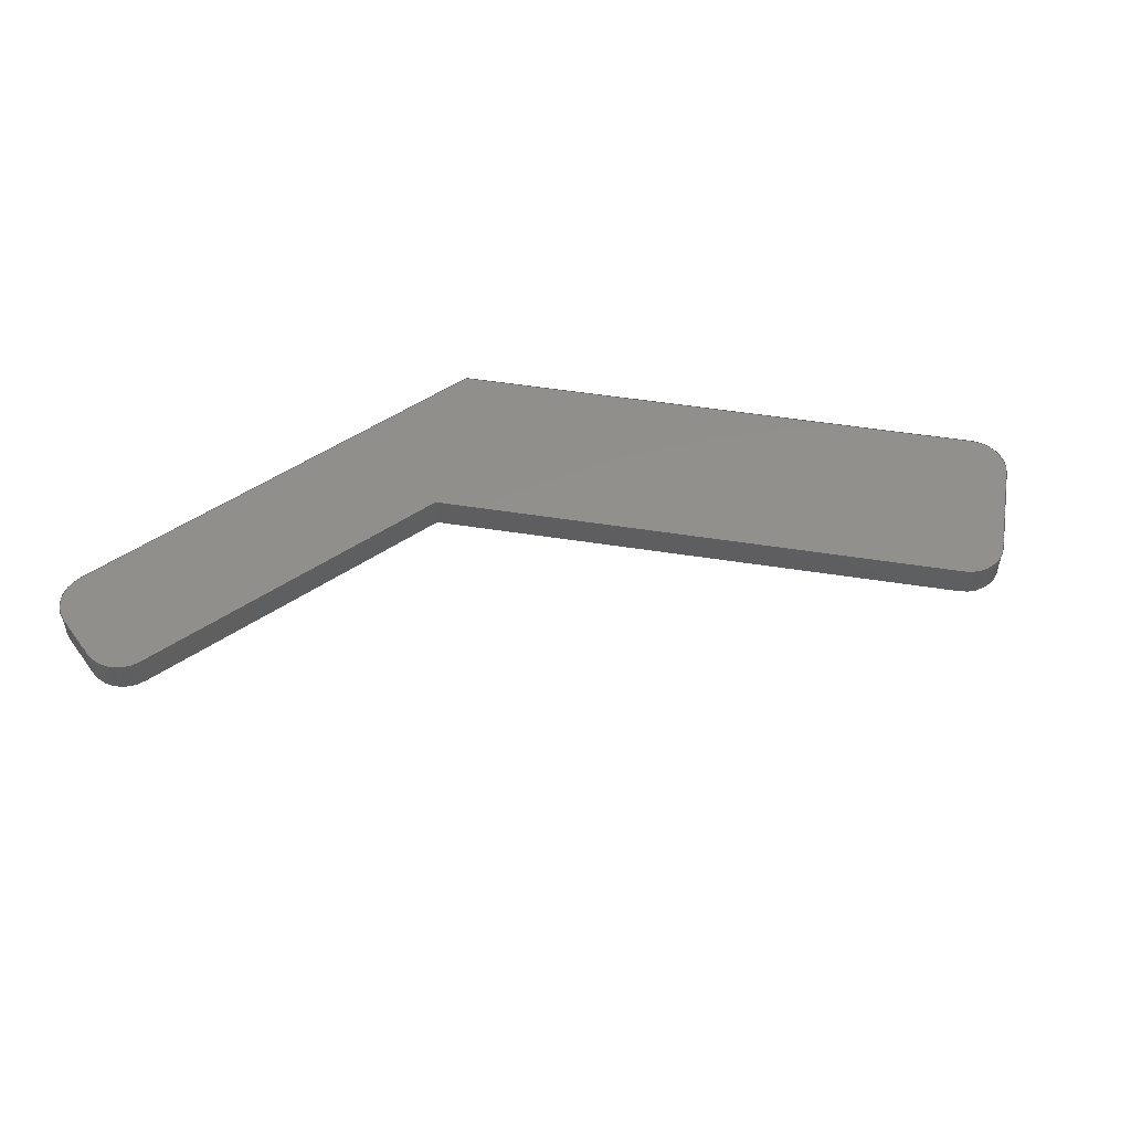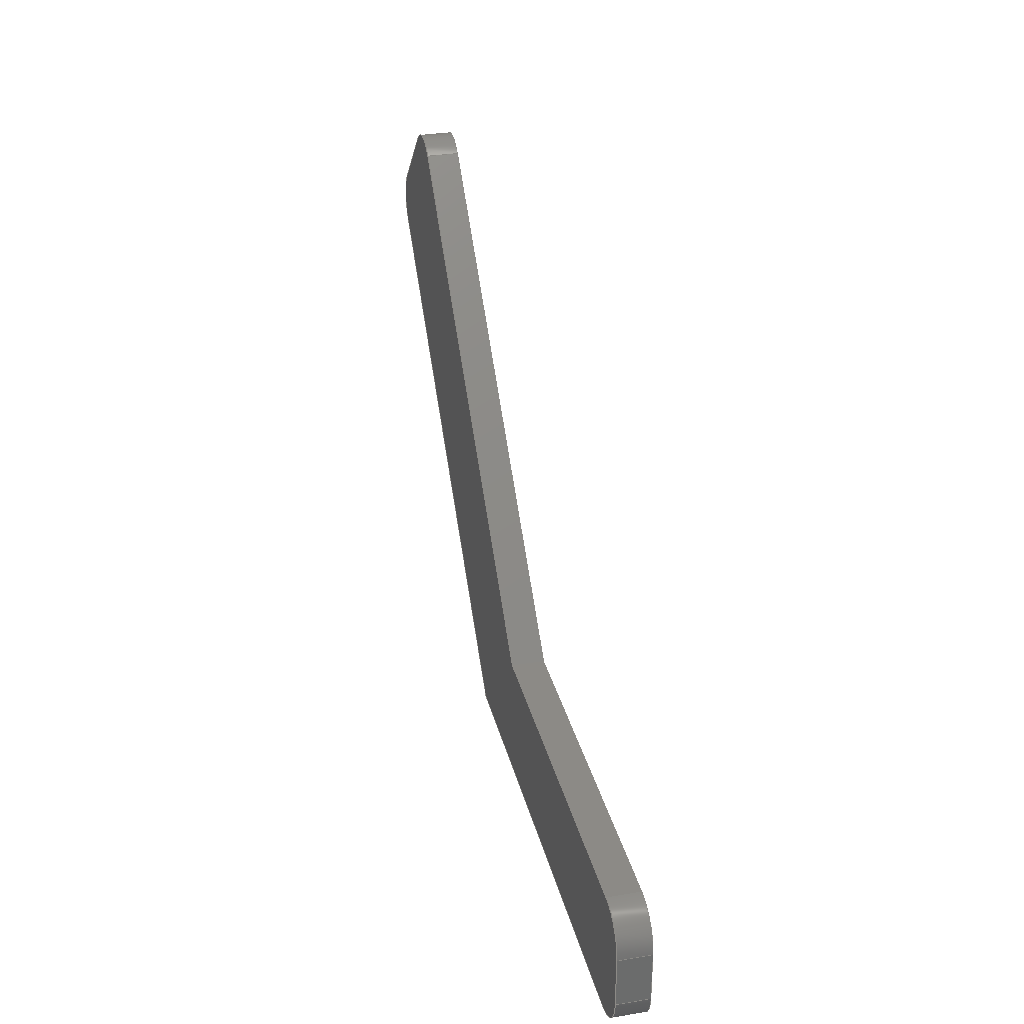
<metadata>
{"format":"step","ext":"step","renderer":"f3d","projection":"perspective","resolution":1024,"background":"white","views":[{"elev":52.9,"azim":-35.5,"up":"+Y"},{"elev":31.5,"azim":-103.3,"up":"+Z"}]}
</metadata>
<code>
ISO-10303-21;
DATA;
#1=MECHANICAL_DESIGN_GEOMETRIC_PRESENTATION_REPRESENTATION('',(#4),#380);
#2=SHAPE_REPRESENTATION_RELATIONSHIP('SRR','None',#387,#3);
#3=ADVANCED_BREP_SHAPE_REPRESENTATION('',(#5),#379);
#4=STYLED_ITEM('',(#397),#5);
#5=MANIFOLD_SOLID_BREP('Body1',#216);
#6=CIRCLE('',#233,0.3);
#7=CIRCLE('',#234,0.3);
#8=CIRCLE('',#237,0.3);
#9=CIRCLE('',#238,0.3);
#10=CIRCLE('',#242,0.3);
#11=CIRCLE('',#243,0.3);
#12=CIRCLE('',#246,0.3);
#13=CIRCLE('',#247,0.3);
#14=CYLINDRICAL_SURFACE('',#232,0.3);
#15=CYLINDRICAL_SURFACE('',#236,0.3);
#16=CYLINDRICAL_SURFACE('',#241,0.3);
#17=CYLINDRICAL_SURFACE('',#245,0.3);
#18=FACE_OUTER_BOUND('',#30,.T.);
#19=FACE_OUTER_BOUND('',#31,.T.);
#20=FACE_OUTER_BOUND('',#32,.T.);
#21=FACE_OUTER_BOUND('',#33,.T.);
#22=FACE_OUTER_BOUND('',#34,.T.);
#23=FACE_OUTER_BOUND('',#35,.T.);
#24=FACE_OUTER_BOUND('',#36,.T.);
#25=FACE_OUTER_BOUND('',#37,.T.);
#26=FACE_OUTER_BOUND('',#38,.T.);
#27=FACE_OUTER_BOUND('',#39,.T.);
#28=FACE_OUTER_BOUND('',#40,.T.);
#29=FACE_OUTER_BOUND('',#41,.T.);
#30=EDGE_LOOP('',(#136,#137,#138,#139));
#31=EDGE_LOOP('',(#140,#141,#142,#143));
#32=EDGE_LOOP('',(#144,#145,#146,#147));
#33=EDGE_LOOP('',(#148,#149,#150,#151));
#34=EDGE_LOOP('',(#152,#153,#154,#155));
#35=EDGE_LOOP('',(#156,#157,#158,#159));
#36=EDGE_LOOP('',(#160,#161,#162,#163));
#37=EDGE_LOOP('',(#164,#165,#166,#167));
#38=EDGE_LOOP('',(#168,#169,#170,#171));
#39=EDGE_LOOP('',(#172,#173,#174,#175));
#40=EDGE_LOOP('',(#176,#177,#178,#179,#180,#181,#182,#183,#184,#185));
#41=EDGE_LOOP('',(#186,#187,#188,#189,#190,#191,#192,#193,#194,#195));
#42=LINE('',#318,#64);
#43=LINE('',#320,#65);
#44=LINE('',#322,#66);
#45=LINE('',#323,#67);
#46=LINE('',#326,#68);
#47=LINE('',#328,#69);
#48=LINE('',#329,#70);
#49=LINE('',#335,#71);
#50=LINE('',#338,#72);
#51=LINE('',#340,#73);
#52=LINE('',#341,#74);
#53=LINE('',#347,#75);
#54=LINE('',#350,#76);
#55=LINE('',#352,#77);
#56=LINE('',#353,#78);
#57=LINE('',#356,#79);
#58=LINE('',#358,#80);
#59=LINE('',#359,#81);
#60=LINE('',#365,#82);
#61=LINE('',#368,#83);
#62=LINE('',#370,#84);
#63=LINE('',#371,#85);
#64=VECTOR('',#254,1);
#65=VECTOR('',#255,1);
#66=VECTOR('',#256,1);
#67=VECTOR('',#257,1);
#68=VECTOR('',#260,1);
#69=VECTOR('',#261,1);
#70=VECTOR('',#262,1);
#71=VECTOR('',#269,1);
#72=VECTOR('',#272,1);
#73=VECTOR('',#273,1);
#74=VECTOR('',#274,1);
#75=VECTOR('',#281,1);
#76=VECTOR('',#284,1);
#77=VECTOR('',#285,1);
#78=VECTOR('',#286,1);
#79=VECTOR('',#289,1);
#80=VECTOR('',#290,1);
#81=VECTOR('',#291,1);
#82=VECTOR('',#298,1);
#83=VECTOR('',#301,1);
#84=VECTOR('',#302,1);
#85=VECTOR('',#303,1);
#86=VERTEX_POINT('',#316);
#87=VERTEX_POINT('',#317);
#88=VERTEX_POINT('',#319);
#89=VERTEX_POINT('',#321);
#90=VERTEX_POINT('',#325);
#91=VERTEX_POINT('',#327);
#92=VERTEX_POINT('',#331);
#93=VERTEX_POINT('',#333);
#94=VERTEX_POINT('',#337);
#95=VERTEX_POINT('',#339);
#96=VERTEX_POINT('',#343);
#97=VERTEX_POINT('',#345);
#98=VERTEX_POINT('',#349);
#99=VERTEX_POINT('',#351);
#100=VERTEX_POINT('',#355);
#101=VERTEX_POINT('',#357);
#102=VERTEX_POINT('',#361);
#103=VERTEX_POINT('',#363);
#104=VERTEX_POINT('',#367);
#105=VERTEX_POINT('',#369);
#106=EDGE_CURVE('',#86,#87,#42,.T.);
#107=EDGE_CURVE('',#86,#88,#43,.T.);
#108=EDGE_CURVE('',#89,#88,#44,.T.);
#109=EDGE_CURVE('',#87,#89,#45,.T.);
#110=EDGE_CURVE('',#87,#90,#46,.T.);
#111=EDGE_CURVE('',#91,#89,#47,.T.);
#112=EDGE_CURVE('',#90,#91,#48,.T.);
#113=EDGE_CURVE('',#92,#90,#6,.T.);
#114=EDGE_CURVE('',#93,#91,#7,.T.);
#115=EDGE_CURVE('',#92,#93,#49,.T.);
#116=EDGE_CURVE('',#92,#94,#50,.T.);
#117=EDGE_CURVE('',#95,#93,#51,.T.);
#118=EDGE_CURVE('',#94,#95,#52,.T.);
#119=EDGE_CURVE('',#96,#94,#8,.T.);
#120=EDGE_CURVE('',#97,#95,#9,.T.);
#121=EDGE_CURVE('',#96,#97,#53,.T.);
#122=EDGE_CURVE('',#96,#98,#54,.T.);
#123=EDGE_CURVE('',#99,#97,#55,.T.);
#124=EDGE_CURVE('',#98,#99,#56,.T.);
#125=EDGE_CURVE('',#98,#100,#57,.T.);
#126=EDGE_CURVE('',#101,#99,#58,.T.);
#127=EDGE_CURVE('',#100,#101,#59,.T.);
#128=EDGE_CURVE('',#102,#100,#10,.T.);
#129=EDGE_CURVE('',#103,#101,#11,.T.);
#130=EDGE_CURVE('',#102,#103,#60,.T.);
#131=EDGE_CURVE('',#102,#104,#61,.T.);
#132=EDGE_CURVE('',#105,#103,#62,.T.);
#133=EDGE_CURVE('',#104,#105,#63,.T.);
#134=EDGE_CURVE('',#86,#104,#12,.T.);
#135=EDGE_CURVE('',#88,#105,#13,.T.);
#136=ORIENTED_EDGE('',*,*,#106,.F.);
#137=ORIENTED_EDGE('',*,*,#107,.T.);
#138=ORIENTED_EDGE('',*,*,#108,.F.);
#139=ORIENTED_EDGE('',*,*,#109,.F.);
#140=ORIENTED_EDGE('',*,*,#110,.F.);
#141=ORIENTED_EDGE('',*,*,#109,.T.);
#142=ORIENTED_EDGE('',*,*,#111,.F.);
#143=ORIENTED_EDGE('',*,*,#112,.F.);
#144=ORIENTED_EDGE('',*,*,#113,.T.);
#145=ORIENTED_EDGE('',*,*,#112,.T.);
#146=ORIENTED_EDGE('',*,*,#114,.F.);
#147=ORIENTED_EDGE('',*,*,#115,.F.);
#148=ORIENTED_EDGE('',*,*,#116,.F.);
#149=ORIENTED_EDGE('',*,*,#115,.T.);
#150=ORIENTED_EDGE('',*,*,#117,.F.);
#151=ORIENTED_EDGE('',*,*,#118,.F.);
#152=ORIENTED_EDGE('',*,*,#119,.T.);
#153=ORIENTED_EDGE('',*,*,#118,.T.);
#154=ORIENTED_EDGE('',*,*,#120,.F.);
#155=ORIENTED_EDGE('',*,*,#121,.F.);
#156=ORIENTED_EDGE('',*,*,#122,.F.);
#157=ORIENTED_EDGE('',*,*,#121,.T.);
#158=ORIENTED_EDGE('',*,*,#123,.F.);
#159=ORIENTED_EDGE('',*,*,#124,.F.);
#160=ORIENTED_EDGE('',*,*,#125,.F.);
#161=ORIENTED_EDGE('',*,*,#124,.T.);
#162=ORIENTED_EDGE('',*,*,#126,.F.);
#163=ORIENTED_EDGE('',*,*,#127,.F.);
#164=ORIENTED_EDGE('',*,*,#128,.T.);
#165=ORIENTED_EDGE('',*,*,#127,.T.);
#166=ORIENTED_EDGE('',*,*,#129,.F.);
#167=ORIENTED_EDGE('',*,*,#130,.F.);
#168=ORIENTED_EDGE('',*,*,#131,.F.);
#169=ORIENTED_EDGE('',*,*,#130,.T.);
#170=ORIENTED_EDGE('',*,*,#132,.F.);
#171=ORIENTED_EDGE('',*,*,#133,.F.);
#172=ORIENTED_EDGE('',*,*,#134,.T.);
#173=ORIENTED_EDGE('',*,*,#133,.T.);
#174=ORIENTED_EDGE('',*,*,#135,.F.);
#175=ORIENTED_EDGE('',*,*,#107,.F.);
#176=ORIENTED_EDGE('',*,*,#135,.T.);
#177=ORIENTED_EDGE('',*,*,#132,.T.);
#178=ORIENTED_EDGE('',*,*,#129,.T.);
#179=ORIENTED_EDGE('',*,*,#126,.T.);
#180=ORIENTED_EDGE('',*,*,#123,.T.);
#181=ORIENTED_EDGE('',*,*,#120,.T.);
#182=ORIENTED_EDGE('',*,*,#117,.T.);
#183=ORIENTED_EDGE('',*,*,#114,.T.);
#184=ORIENTED_EDGE('',*,*,#111,.T.);
#185=ORIENTED_EDGE('',*,*,#108,.T.);
#186=ORIENTED_EDGE('',*,*,#134,.F.);
#187=ORIENTED_EDGE('',*,*,#106,.T.);
#188=ORIENTED_EDGE('',*,*,#110,.T.);
#189=ORIENTED_EDGE('',*,*,#113,.F.);
#190=ORIENTED_EDGE('',*,*,#116,.T.);
#191=ORIENTED_EDGE('',*,*,#119,.F.);
#192=ORIENTED_EDGE('',*,*,#122,.T.);
#193=ORIENTED_EDGE('',*,*,#125,.T.);
#194=ORIENTED_EDGE('',*,*,#128,.F.);
#195=ORIENTED_EDGE('',*,*,#131,.T.);
#196=PLANE('',#230);
#197=PLANE('',#231);
#198=PLANE('',#235);
#199=PLANE('',#239);
#200=PLANE('',#240);
#201=PLANE('',#244);
#202=PLANE('',#248);
#203=PLANE('',#249);
#204=ADVANCED_FACE('',(#18),#196,.T.);
#205=ADVANCED_FACE('',(#19),#197,.T.);
#206=ADVANCED_FACE('',(#20),#14,.T.);
#207=ADVANCED_FACE('',(#21),#198,.T.);
#208=ADVANCED_FACE('',(#22),#15,.T.);
#209=ADVANCED_FACE('',(#23),#199,.T.);
#210=ADVANCED_FACE('',(#24),#200,.T.);
#211=ADVANCED_FACE('',(#25),#16,.T.);
#212=ADVANCED_FACE('',(#26),#201,.T.);
#213=ADVANCED_FACE('',(#27),#17,.T.);
#214=ADVANCED_FACE('',(#28),#202,.T.);
#215=ADVANCED_FACE('',(#29),#203,.F.);
#216=CLOSED_SHELL('',(#204,#205,#206,#207,#208,#209,#210,#211,#212,#213,
#214,#215));
#217=DERIVED_UNIT_ELEMENT(#219,1);
#218=DERIVED_UNIT_ELEMENT(#382,3);
#219=(
MASS_UNIT()
NAMED_UNIT(*)
SI_UNIT(.KILO.,.GRAM.)
);
#220=DERIVED_UNIT((#217,#218));
#221=MEASURE_REPRESENTATION_ITEM('density measure',
POSITIVE_RATIO_MEASURE(7850),#220);
#222=PROPERTY_DEFINITION_REPRESENTATION(#227,#224);
#223=PROPERTY_DEFINITION_REPRESENTATION(#228,#225);
#224=REPRESENTATION('material name',(#226),#379);
#225=REPRESENTATION('density',(#221),#379);
#226=DESCRIPTIVE_REPRESENTATION_ITEM('Steel','Steel');
#227=PROPERTY_DEFINITION('material property','material name',#389);
#228=PROPERTY_DEFINITION('material property','density of part',#389);
#229=AXIS2_PLACEMENT_3D('placement',#314,#250,#251);
#230=AXIS2_PLACEMENT_3D('',#315,#252,#253);
#231=AXIS2_PLACEMENT_3D('',#324,#258,#259);
#232=AXIS2_PLACEMENT_3D('',#330,#263,#264);
#233=AXIS2_PLACEMENT_3D('',#332,#265,#266);
#234=AXIS2_PLACEMENT_3D('',#334,#267,#268);
#235=AXIS2_PLACEMENT_3D('',#336,#270,#271);
#236=AXIS2_PLACEMENT_3D('',#342,#275,#276);
#237=AXIS2_PLACEMENT_3D('',#344,#277,#278);
#238=AXIS2_PLACEMENT_3D('',#346,#279,#280);
#239=AXIS2_PLACEMENT_3D('',#348,#282,#283);
#240=AXIS2_PLACEMENT_3D('',#354,#287,#288);
#241=AXIS2_PLACEMENT_3D('',#360,#292,#293);
#242=AXIS2_PLACEMENT_3D('',#362,#294,#295);
#243=AXIS2_PLACEMENT_3D('',#364,#296,#297);
#244=AXIS2_PLACEMENT_3D('',#366,#299,#300);
#245=AXIS2_PLACEMENT_3D('',#372,#304,#305);
#246=AXIS2_PLACEMENT_3D('',#373,#306,#307);
#247=AXIS2_PLACEMENT_3D('',#374,#308,#309);
#248=AXIS2_PLACEMENT_3D('',#375,#310,#311);
#249=AXIS2_PLACEMENT_3D('',#376,#312,#313);
#250=DIRECTION('axis',(0,0,1));
#251=DIRECTION('refdir',(1,0,0));
#252=DIRECTION('center_axis',(-0.7071,0,0.7071));
#253=DIRECTION('ref_axis',(0.7071,0,0.7071));
#254=DIRECTION('',(-0.7071,0,-0.7071));
#255=DIRECTION('',(0,1,0));
#256=DIRECTION('',(0.7071,0,0.7071));
#257=DIRECTION('',(0,1,0));
#258=DIRECTION('center_axis',(0,0,1));
#259=DIRECTION('ref_axis',(1,0,0));
#260=DIRECTION('',(-1,0,0));
#261=DIRECTION('',(1,0,0));
#262=DIRECTION('',(0,1,0));
#263=DIRECTION('center_axis',(0,1,0));
#264=DIRECTION('ref_axis',(-1,0,-5.551e-16));
#265=DIRECTION('center_axis',(0,1,0));
#266=DIRECTION('ref_axis',(-1,0,-5.551e-16));
#267=DIRECTION('center_axis',(0,1,0));
#268=DIRECTION('ref_axis',(-1,0,-5.551e-16));
#269=DIRECTION('',(0,1,0));
#270=DIRECTION('center_axis',(-1,0,0));
#271=DIRECTION('ref_axis',(0,0,1));
#272=DIRECTION('',(0,0,-1));
#273=DIRECTION('',(0,0,1));
#274=DIRECTION('',(0,1,0));
#275=DIRECTION('center_axis',(0,1,0));
#276=DIRECTION('ref_axis',(-5.551e-16,0,-1));
#277=DIRECTION('center_axis',(0,1,0));
#278=DIRECTION('ref_axis',(-5.551e-16,0,-1));
#279=DIRECTION('center_axis',(0,1,0));
#280=DIRECTION('ref_axis',(-5.551e-16,0,-1));
#281=DIRECTION('',(0,1,0));
#282=DIRECTION('center_axis',(0,0,-1));
#283=DIRECTION('ref_axis',(-1,0,0));
#284=DIRECTION('',(1,0,0));
#285=DIRECTION('',(-1,0,0));
#286=DIRECTION('',(0,1,0));
#287=DIRECTION('center_axis',(0.7071,0,-0.7071));
#288=DIRECTION('ref_axis',(-0.7071,0,-0.7071));
#289=DIRECTION('',(0.7071,0,0.7071));
#290=DIRECTION('',(-0.7071,0,-0.7071));
#291=DIRECTION('',(0,1,0));
#292=DIRECTION('center_axis',(0,1,0));
#293=DIRECTION('ref_axis',(0.7071,0,0.7071));
#294=DIRECTION('center_axis',(0,1,0));
#295=DIRECTION('ref_axis',(0.7071,0,0.7071));
#296=DIRECTION('center_axis',(0,1,0));
#297=DIRECTION('ref_axis',(0.7071,0,0.7071));
#298=DIRECTION('',(0,1,0));
#299=DIRECTION('center_axis',(0.7071,0,0.7071));
#300=DIRECTION('ref_axis',(0.7071,0,-0.7071));
#301=DIRECTION('',(-0.7071,0,0.7071));
#302=DIRECTION('',(0.7071,0,-0.7071));
#303=DIRECTION('',(0,1,0));
#304=DIRECTION('center_axis',(0,1,0));
#305=DIRECTION('ref_axis',(-0.7071,0,0.7071));
#306=DIRECTION('center_axis',(0,1,0));
#307=DIRECTION('ref_axis',(-0.7071,0,0.7071));
#308=DIRECTION('center_axis',(0,1,0));
#309=DIRECTION('ref_axis',(-0.7071,0,0.7071));
#310=DIRECTION('center_axis',(0,1,0));
#311=DIRECTION('ref_axis',(1,0,0));
#312=DIRECTION('center_axis',(0,1,0));
#313=DIRECTION('ref_axis',(1,0,0));
#314=CARTESIAN_POINT('',(0,0,0));
#315=CARTESIAN_POINT('Origin',(3.045,0,0));
#316=CARTESIAN_POINT('',(6.115,0,3.07));
#317=CARTESIAN_POINT('',(3.045,0,-5.551e-17));
#318=CARTESIAN_POINT('',(6.115,0,3.07));
#319=CARTESIAN_POINT('',(6.115,0.252,3.07));
#320=CARTESIAN_POINT('',(6.115,0,3.07));
#321=CARTESIAN_POINT('',(3.045,0.252,0));
#322=CARTESIAN_POINT('',(6.115,0.252,3.07));
#323=CARTESIAN_POINT('',(3.045,0,-5.551e-17));
#324=CARTESIAN_POINT('Origin',(0.3,0,-5.551e-17));
#325=CARTESIAN_POINT('',(0.3,0,-5.551e-17));
#326=CARTESIAN_POINT('',(3.045,0,-5.551e-17));
#327=CARTESIAN_POINT('',(0.3,0.252,0));
#328=CARTESIAN_POINT('',(3.045,0.252,-5.551e-17));
#329=CARTESIAN_POINT('',(0.3,0,-5.551e-17));
#330=CARTESIAN_POINT('Origin',(0.3,0,-0.3));
#331=CARTESIAN_POINT('',(0,0,-0.3));
#332=CARTESIAN_POINT('Origin',(0.3,0,-0.3));
#333=CARTESIAN_POINT('',(0,0.252,-0.3));
#334=CARTESIAN_POINT('Origin',(0.3,0.252,-0.3));
#335=CARTESIAN_POINT('',(0,0,-0.3));
#336=CARTESIAN_POINT('Origin',(0,0,-0.706));
#337=CARTESIAN_POINT('',(1.11e-16,0,-0.706));
#338=CARTESIAN_POINT('',(0,0,-0.3));
#339=CARTESIAN_POINT('',(0,0.252,-0.706));
#340=CARTESIAN_POINT('',(0,0.252,-0.3));
#341=CARTESIAN_POINT('',(1.11e-16,0,-0.706));
#342=CARTESIAN_POINT('Origin',(0.3,0,-0.706));
#343=CARTESIAN_POINT('',(0.3,0,-1.006));
#344=CARTESIAN_POINT('Origin',(0.3,0,-0.706));
#345=CARTESIAN_POINT('',(0.3,0.252,-1.006));
#346=CARTESIAN_POINT('Origin',(0.3,0.252,-0.706));
#347=CARTESIAN_POINT('',(0.3,0,-1.006));
#348=CARTESIAN_POINT('Origin',(4.023,0,-1.006));
#349=CARTESIAN_POINT('',(4.023,0,-1.006));
#350=CARTESIAN_POINT('',(0.3,0,-1.006));
#351=CARTESIAN_POINT('',(4.023,0.252,-1.006));
#352=CARTESIAN_POINT('',(0.3,0.252,-1.006));
#353=CARTESIAN_POINT('',(4.023,0,-1.006));
#354=CARTESIAN_POINT('Origin',(7.107,0,2.078));
#355=CARTESIAN_POINT('',(7.107,0,2.078));
#356=CARTESIAN_POINT('',(4.023,0,-1.006));
#357=CARTESIAN_POINT('',(7.107,0.252,2.078));
#358=CARTESIAN_POINT('',(4.023,0.252,-1.006));
#359=CARTESIAN_POINT('',(7.107,0,2.078));
#360=CARTESIAN_POINT('Origin',(6.895,0,2.291));
#361=CARTESIAN_POINT('',(7.107,0,2.503));
#362=CARTESIAN_POINT('Origin',(6.895,0,2.291));
#363=CARTESIAN_POINT('',(7.107,0.252,2.503));
#364=CARTESIAN_POINT('Origin',(6.895,0.252,2.291));
#365=CARTESIAN_POINT('',(7.107,0,2.503));
#366=CARTESIAN_POINT('Origin',(6.54,0,3.07));
#367=CARTESIAN_POINT('',(6.54,0,3.07));
#368=CARTESIAN_POINT('',(7.107,0,2.503));
#369=CARTESIAN_POINT('',(6.54,0.252,3.07));
#370=CARTESIAN_POINT('',(7.107,0.252,2.503));
#371=CARTESIAN_POINT('',(6.54,0,3.07));
#372=CARTESIAN_POINT('Origin',(6.327,0,2.858));
#373=CARTESIAN_POINT('Origin',(6.327,0,2.858));
#374=CARTESIAN_POINT('Origin',(6.327,0.252,2.858));
#375=CARTESIAN_POINT('Origin',(3.598,0.252,1.076));
#376=CARTESIAN_POINT('Origin',(3.598,0,1.076));
#377=UNCERTAINTY_MEASURE_WITH_UNIT(LENGTH_MEASURE(0.001),#381,
'DISTANCE_ACCURACY_VALUE',
'Maximum model space distance between geometric entities at asserted c
onnectivities');
#378=UNCERTAINTY_MEASURE_WITH_UNIT(LENGTH_MEASURE(0.001),#381,
'DISTANCE_ACCURACY_VALUE',
'Maximum model space distance between geometric entities at asserted c
onnectivities');
#379=(
GEOMETRIC_REPRESENTATION_CONTEXT(3)
GLOBAL_UNCERTAINTY_ASSIGNED_CONTEXT((#377))
GLOBAL_UNIT_ASSIGNED_CONTEXT((#381,#383,#384))
REPRESENTATION_CONTEXT('','3D')
);
#380=(
GEOMETRIC_REPRESENTATION_CONTEXT(3)
GLOBAL_UNCERTAINTY_ASSIGNED_CONTEXT((#378))
GLOBAL_UNIT_ASSIGNED_CONTEXT((#381,#383,#384))
REPRESENTATION_CONTEXT('','3D')
);
#381=(
LENGTH_UNIT()
NAMED_UNIT(*)
SI_UNIT(.CENTI.,.METRE.)
);
#382=(
LENGTH_UNIT()
NAMED_UNIT(*)
SI_UNIT($,.METRE.)
);
#383=(
NAMED_UNIT(*)
PLANE_ANGLE_UNIT()
SI_UNIT($,.RADIAN.)
);
#384=(
NAMED_UNIT(*)
SI_UNIT($,.STERADIAN.)
SOLID_ANGLE_UNIT()
);
#385=SHAPE_DEFINITION_REPRESENTATION(#386,#387);
#386=PRODUCT_DEFINITION_SHAPE('',$,#389);
#387=SHAPE_REPRESENTATION('',(#229),#379);
#388=PRODUCT_DEFINITION_CONTEXT('part definition',#393,'design');
#389=PRODUCT_DEFINITION('Pink Left B9','Pink Left B9 v1',#390,#388);
#390=PRODUCT_DEFINITION_FORMATION('',$,#395);
#391=PRODUCT_RELATED_PRODUCT_CATEGORY('Pink Left B9 v1',
'Pink Left B9 v1',(#395));
#392=APPLICATION_PROTOCOL_DEFINITION('international standard',
'automotive_design',2009,#393);
#393=APPLICATION_CONTEXT(
'Core Data for Automotive Mechanical Design Process');
#394=PRODUCT_CONTEXT('part definition',#393,'mechanical');
#395=PRODUCT('Pink Left B9','Pink Left B9 v1',$,(#394));
#396=PRESENTATION_STYLE_ASSIGNMENT((#398));
#397=PRESENTATION_STYLE_ASSIGNMENT((#399));
#398=SURFACE_STYLE_USAGE(.BOTH.,#400);
#399=SURFACE_STYLE_USAGE(.BOTH.,#401);
#400=SURFACE_SIDE_STYLE('',(#402));
#401=SURFACE_SIDE_STYLE('',(#403));
#402=SURFACE_STYLE_FILL_AREA(#404);
#403=SURFACE_STYLE_FILL_AREA(#405);
#404=FILL_AREA_STYLE('Steel - Satin',(#406));
#405=FILL_AREA_STYLE('Acrylic (Clear)',(#407));
#406=FILL_AREA_STYLE_COLOUR('Steel - Satin',#408);
#407=FILL_AREA_STYLE_COLOUR('Acrylic (Clear)',#409);
#408=COLOUR_RGB('Steel - Satin',0.6275,0.6275,0.6275);
#409=COLOUR_RGB('Acrylic (Clear)',0.8314,0.03922,
0.2627);
ENDSEC;
END-ISO-10303-21;

</code>
